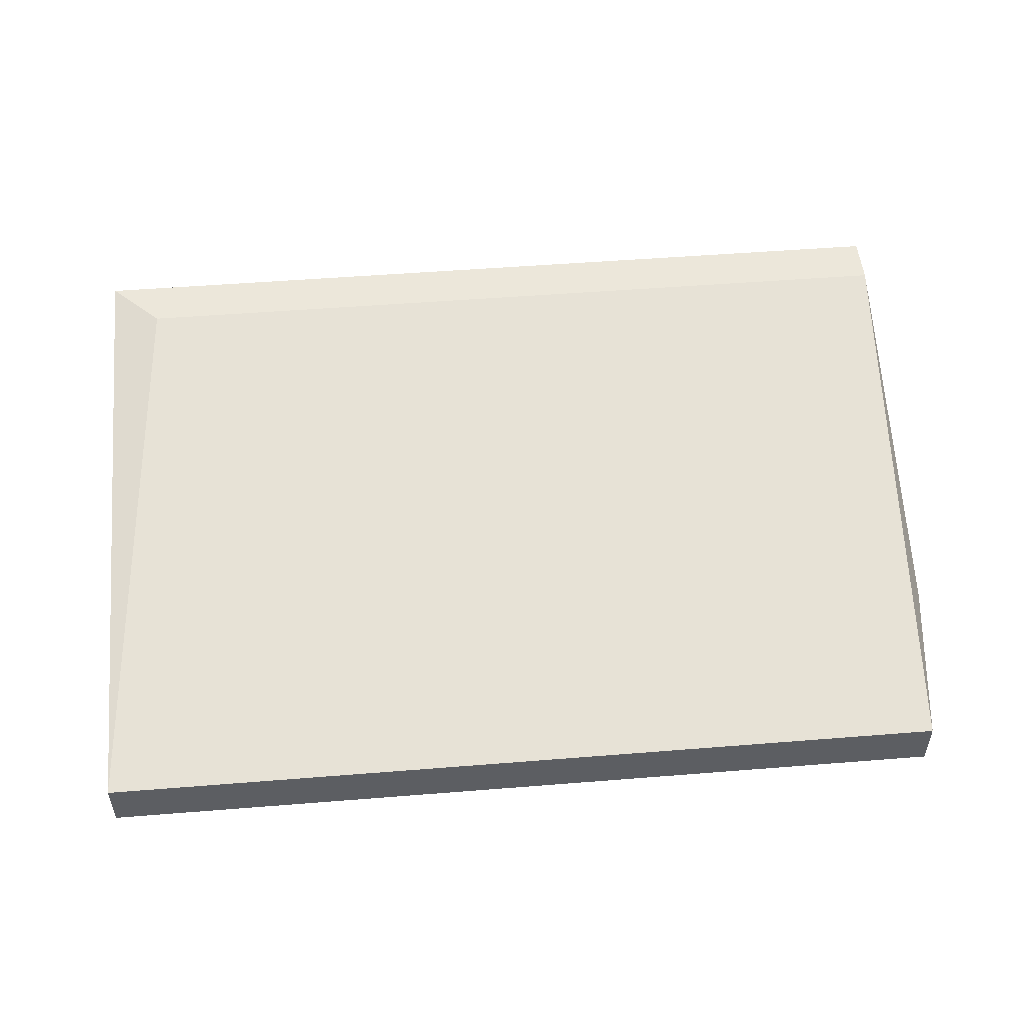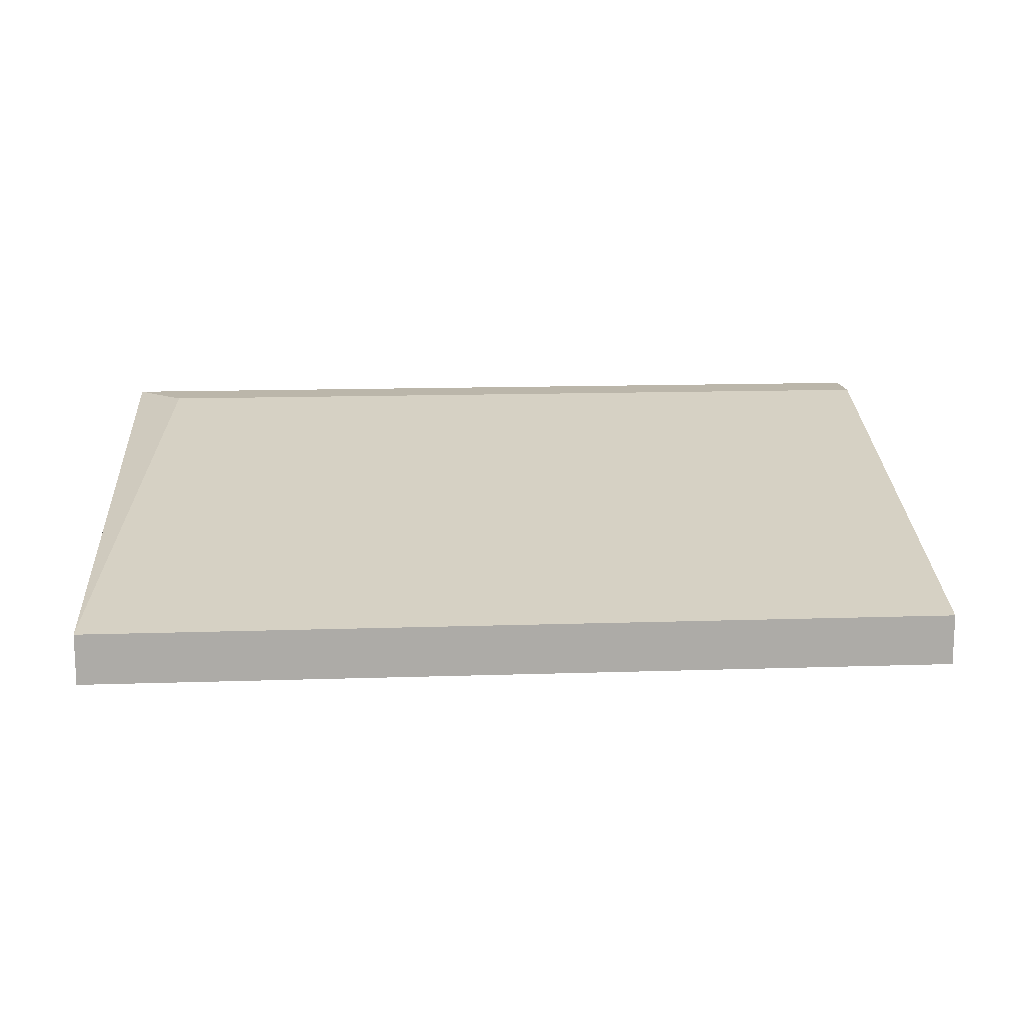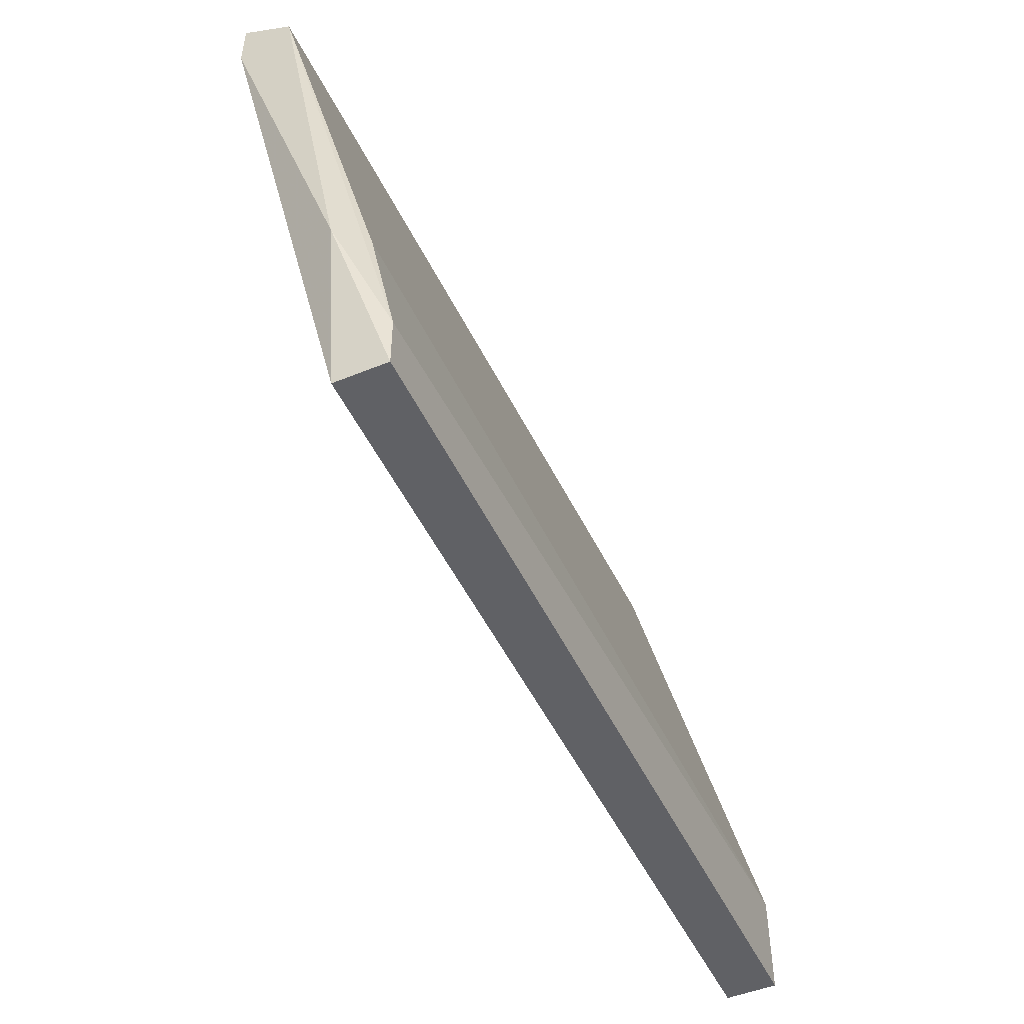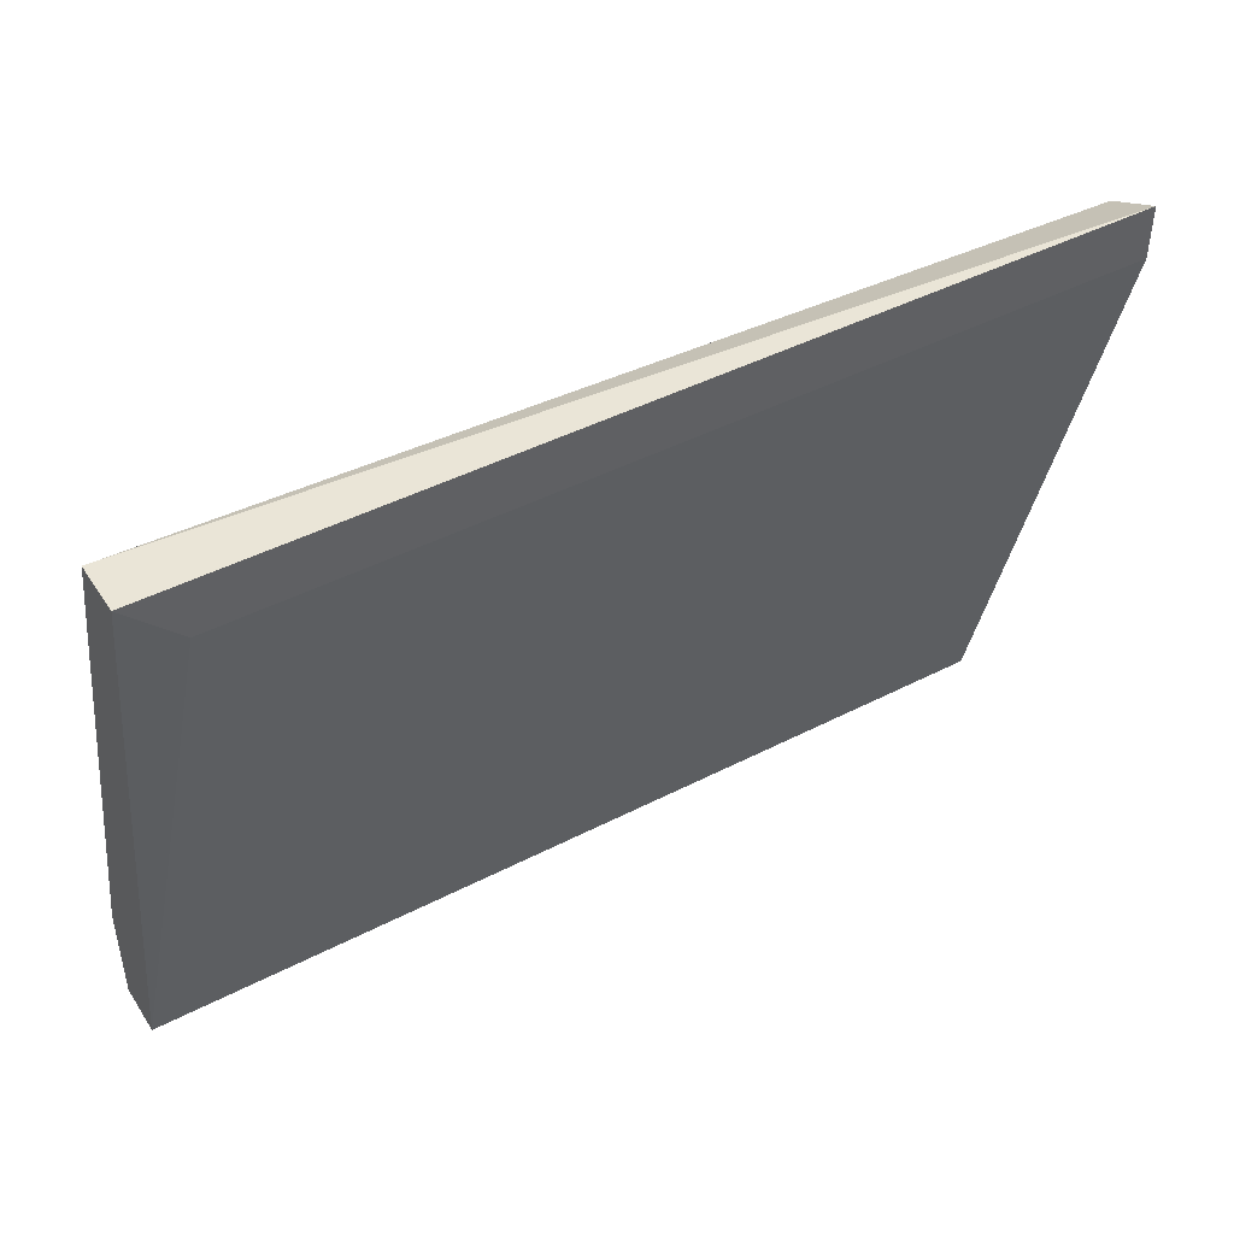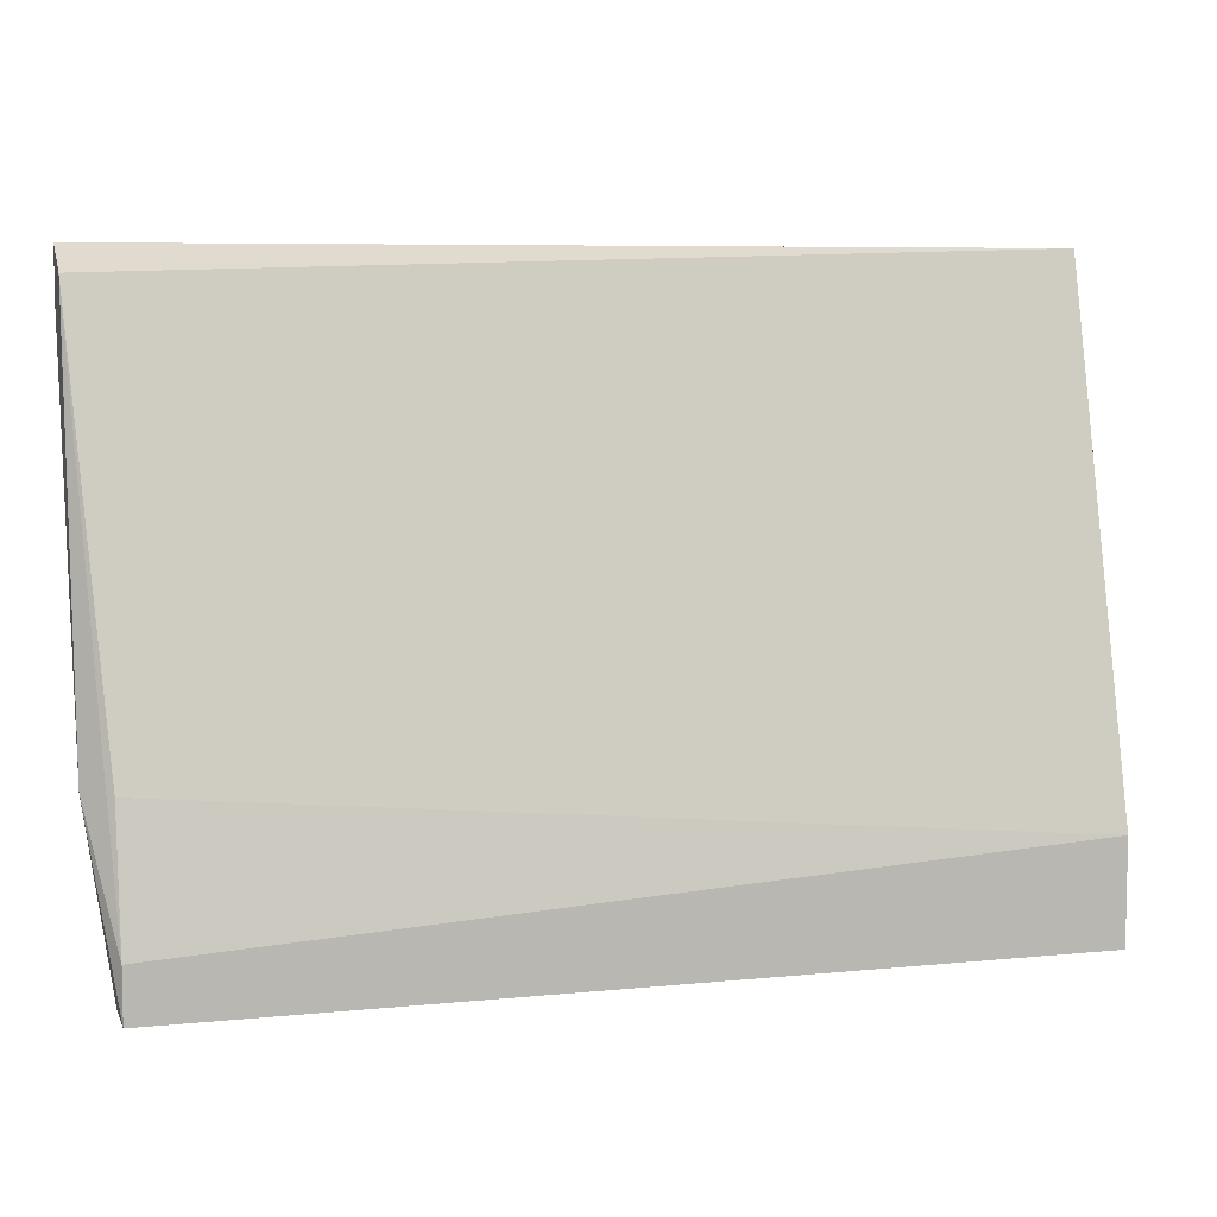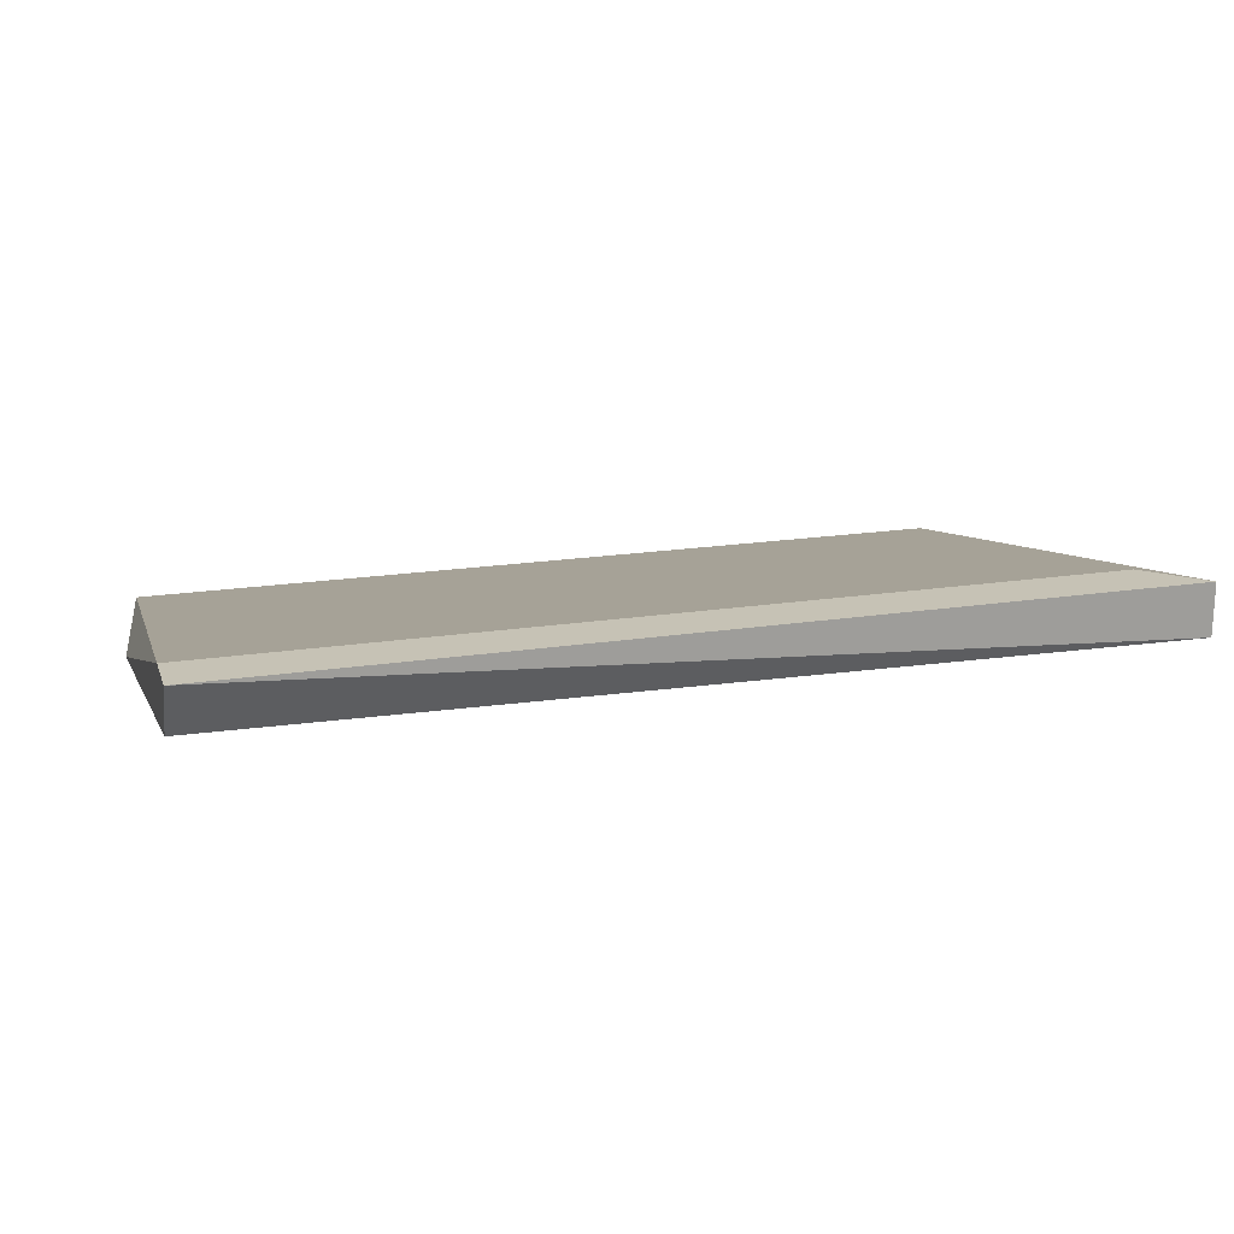
<metadata>
{"format":"obj","ext":"obj","renderer":"f3d","projection":"perspective","resolution":1024,"background":"white","views":[{"elev":50.8,"azim":-5.0,"up":"+Z"},{"elev":13.9,"azim":-4.2,"up":"+Z"},{"elev":-48.9,"azim":114.5,"up":"+Y"},{"elev":44.4,"azim":-31.1,"up":"+Y"},{"elev":6.8,"azim":163.7,"up":"+Y"},{"elev":18.9,"azim":163.5,"up":"+Z"}]}
</metadata>
<code>
v -0.5572 -0.01202 0.0768
v -0.4909 0.02588 0.09007
v -0.4909 0.02208 0.09007
v -0.5572 0.02588 0.09007
v -0.5572 -0.0196 0.08059
v -0.4928 -0.0196 0.0768
v -0.4909 0.02398 0.08628
v -0.4928 -0.0196 0.08059
v -0.5572 0.02588 0.08628
v -0.4928 -0.006324 0.0787
v -0.5534 0.02208 0.09007
v -0.5572 -0.0196 0.0768
v -0.4928 -0.0158 0.0768
v -0.4909 -0.006324 0.0806
f 13 7 14
f 3 2 4
f 4 1 5
f 2 3 7
f 3 5 8
f 5 6 8
f 4 2 9
f 1 4 9
f 7 1 9
f 2 7 9
f 1 7 10
f 3 4 11
f 4 5 11
f 5 3 11
f 5 1 12
f 6 5 12
f 1 6 12
f 6 1 13
f 1 10 13
f 10 7 13
f 7 3 14
f 3 8 14
f 8 6 14
f 6 13 14

</code>
